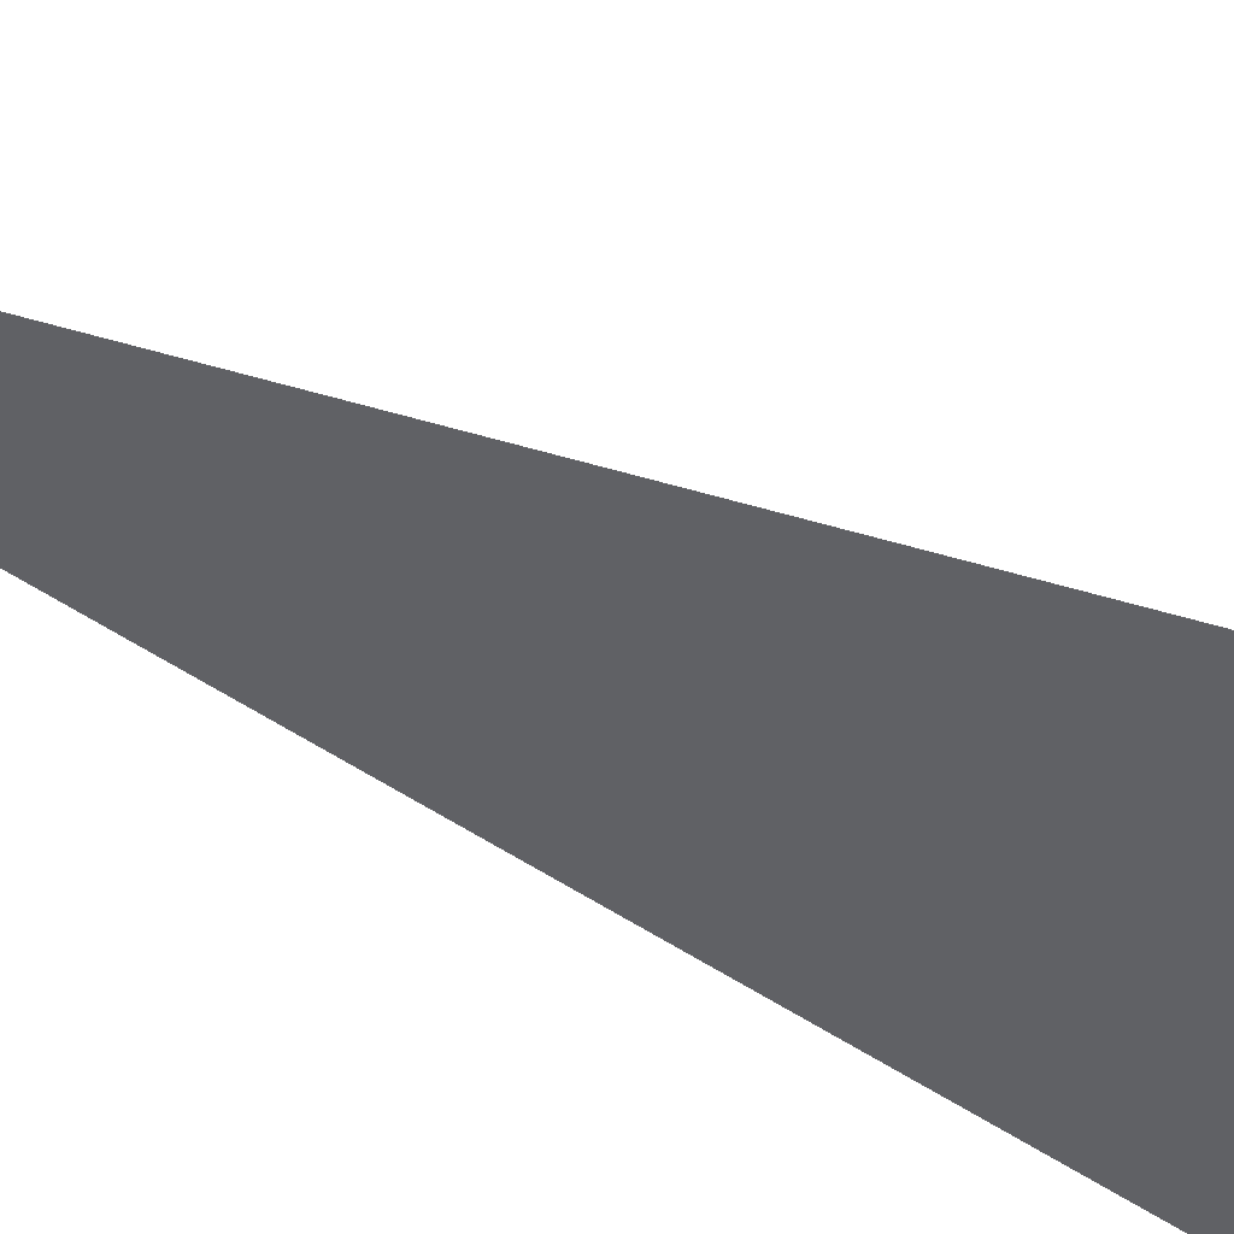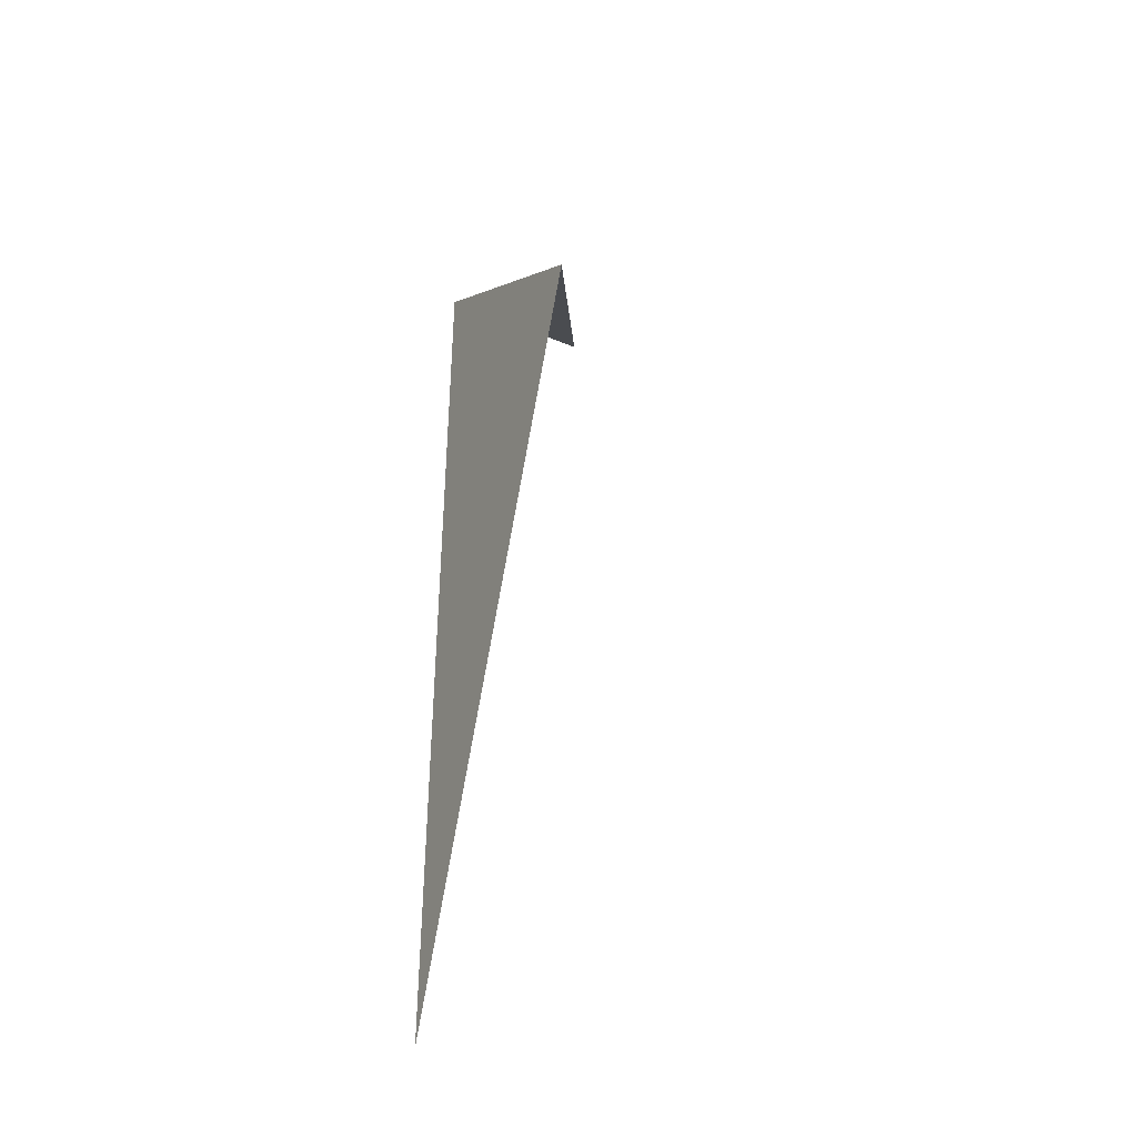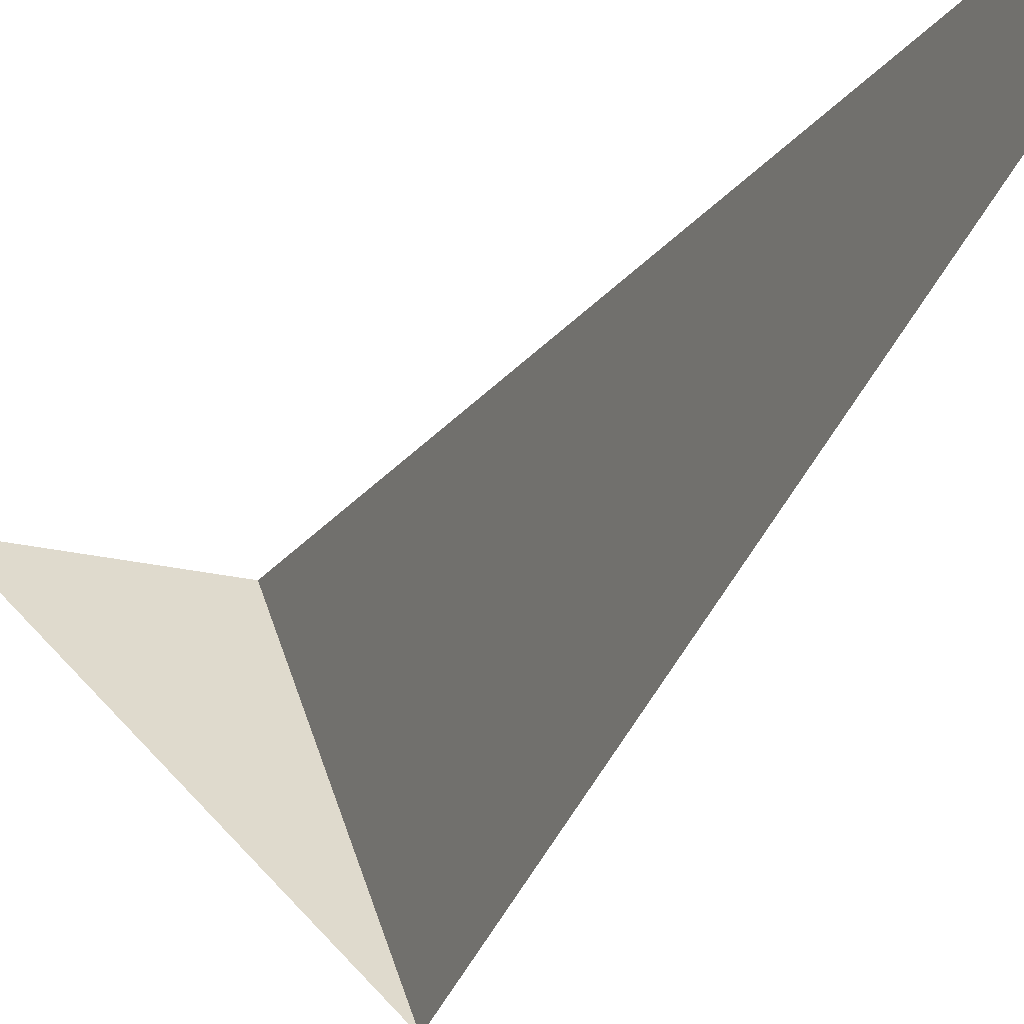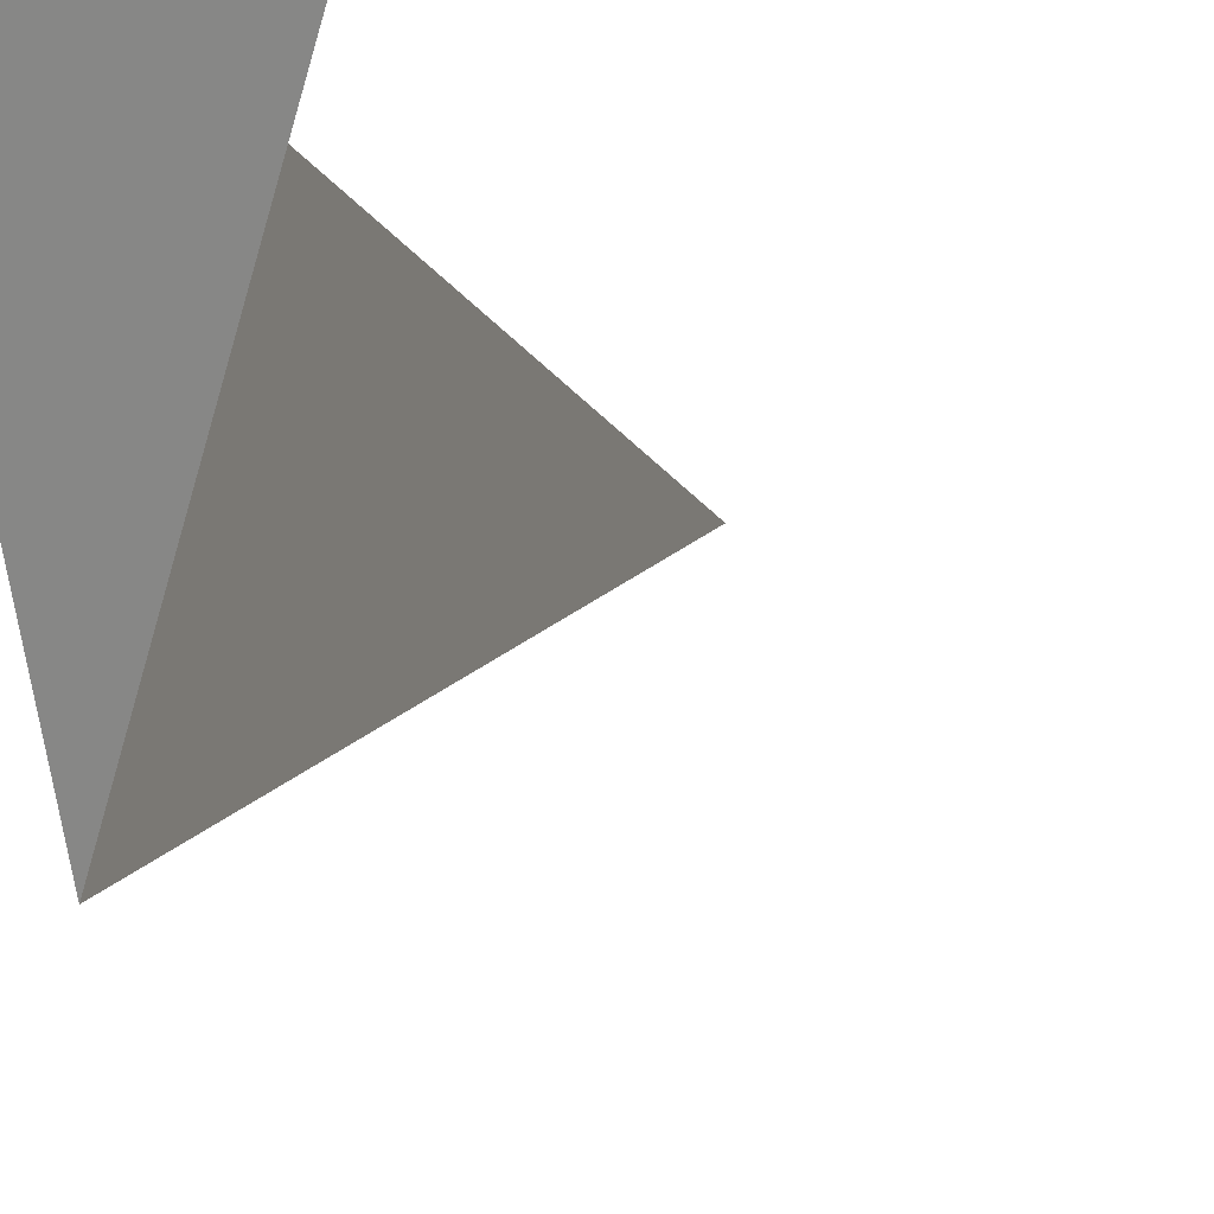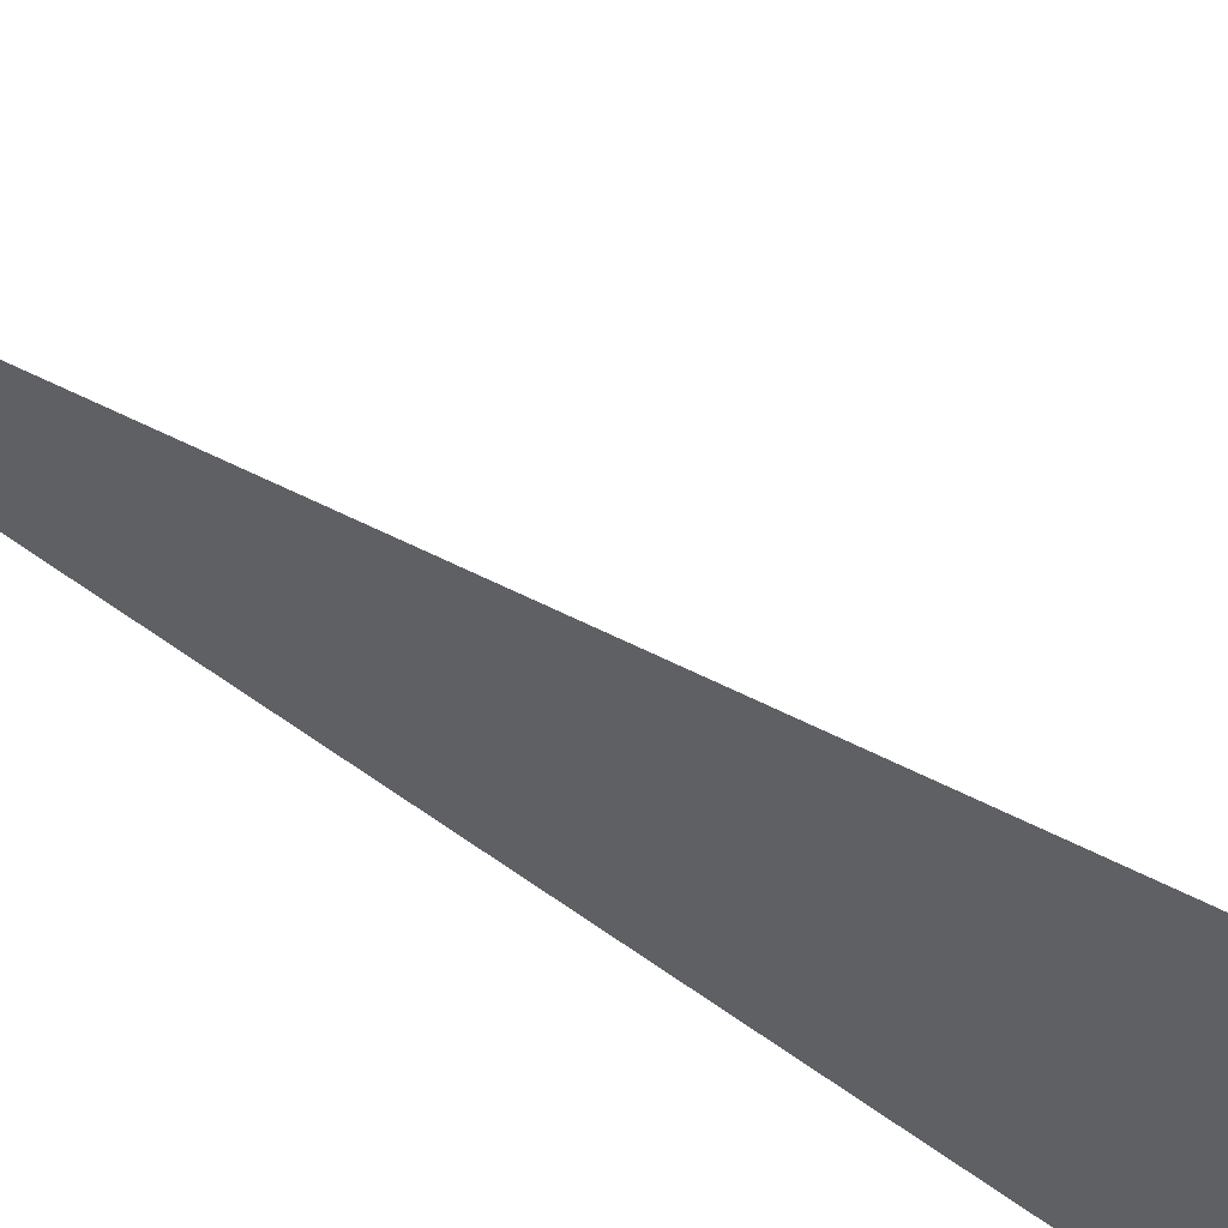
<metadata>
{"format":"obj","ext":"obj","renderer":"f3d","projection":"perspective","resolution":1024,"background":"white","views":[{"elev":42.4,"azim":-68.5,"up":"+Y"},{"elev":-38.7,"azim":-27.7,"up":"+Z"},{"elev":-20.5,"azim":155.4,"up":"+Y"},{"elev":-12.1,"azim":15.5,"up":"+Y"},{"elev":58.9,"azim":-62.3,"up":"+Y"}]}
</metadata>
<code>
v 0 132 0
v 38 132 0
v 35.71 132 13
v 29.11 132 24.43
v 19 132 32.91
v 6.599 132 37.42
v -6.599 132 37.42
v -19 132 32.91
v -29.11 132 24.43
v -35.71 132 13
v -38 132 1.228e-13
v -35.71 132 -13
v -29.11 132 -24.43
v -19 132 -32.91
v -6.599 132 -37.42
v 6.599 132 -37.42
v 19 132 -32.91
v 29.11 132 -24.43
v 35.71 132 -13
v 104 132 0
v 97.73 132 35.57
v 79.67 132 66.85
v 52 132 90.07
v 18.06 132 102.4
v -18.06 132 102.4
v -52 132 90.07
v -79.67 132 66.85
v -97.73 132 35.57
v -104 132 3.36e-13
v -97.73 132 -35.57
v -79.67 132 -66.85
v -52 132 -90.07
v -18.06 132 -102.4
v 18.06 132 -102.4
v 52 132 -90.07
v 79.67 132 -66.85
v 97.73 132 -35.57
v 159 411 0
v 149.4 411 54.38
v 121.8 411 102.2
v 79.5 411 137.7
v 27.61 411 156.6
v -27.61 411 156.6
v -79.5 411 137.7
v -121.8 411 102.2
v -149.4 411 54.38
v -159 411 5.137e-13
v -149.4 411 -54.38
v -121.8 411 -102.2
v -79.5 411 -137.7
v -27.61 411 -156.6
v 27.61 411 -156.6
v 79.5 411 -137.7
v 121.8 411 -102.2
v 149.4 411 -54.38
v 128 463 0
v 120.3 463 43.78
v 98.05 463 82.28
v 64 463 110.9
v 22.23 463 126.1
v -22.23 463 126.1
v -64 463 110.9
v -98.05 463 82.28
v -120.3 463 43.78
v -128 463 4.136e-13
v -120.3 463 -43.78
v -98.05 463 -82.28
v -64 463 -110.9
v -22.23 463 -126.1
v 22.23 463 -126.1
v 64 463 -110.9
v 98.05 463 -82.28
v 120.3 463 -43.78
v 174 633 0
v 163.5 633 59.51
v 133.3 633 111.8
v 87 633 150.7
v 30.21 633 171.4
v -30.21 633 171.4
v -87 633 150.7
v -133.3 633 111.8
v -163.5 633 59.51
v -174 633 5.622e-13
v -163.5 633 -59.51
v -133.3 633 -111.8
v -87 633 -150.7
v -30.21 633 -171.4
v 30.21 633 -171.4
v 87 633 -150.7
v 133.3 633 -111.8
v 163.5 633 -59.51
v 207 633 0
v 191.2 633 79.22
v 146.4 633 146.4
v 79.22 633 191.2
v 3.344e-13 633 207
v -79.22 633 191.2
v -146.4 633 146.4
v -191.2 633 79.22
v -207 633 6.688e-13
v -191.2 633 -79.22
v -146.4 633 -146.4
v -79.22 633 -191.2
v -9.573e-13 633 -207
v 79.22 633 -191.2
v 146.4 633 -146.4
v 191.2 633 -79.22
v 163 491 0
v 150.6 491 62.38
v 115.3 491 115.3
v 62.38 491 150.6
v 2.633e-13 491 163
v -62.38 491 150.6
v -115.3 491 115.3
v -150.6 491 62.38
v -163 491 5.267e-13
v -150.6 491 -62.38
v -115.3 491 -115.3
v -62.38 491 -150.6
v -7.538e-13 491 -163
v 62.38 491 -150.6
v 115.3 491 -115.3
v 150.6 491 -62.38
v 170 447 0
v 157.1 447 65.06
v 120.2 447 120.2
v 65.06 447 157.1
v 2.746e-13 447 170
v -65.06 447 157.1
v -120.2 447 120.2
v -157.1 447 65.06
v -170 447 5.493e-13
v -157.1 447 -65.06
v -120.2 447 -120.2
v -65.06 447 -157.1
v -7.862e-13 447 -170
v 65.06 447 -157.1
v 120.2 447 -120.2
v 157.1 447 -65.06
v 207 405 0
v 191.2 405 79.22
v 146.4 405 146.4
v 79.22 405 191.2
v 3.344e-13 405 207
v -79.22 405 191.2
v -146.4 405 146.4
v -191.2 405 79.22
v -207 405 6.688e-13
v -191.2 405 -79.22
v -146.4 405 -146.4
v -79.22 405 -191.2
v -9.573e-13 405 -207
v 79.22 405 -191.2
v 146.4 405 -146.4
v 191.2 405 -79.22
v 208 305 0
v 192.2 305 79.6
v 147.1 305 147.1
v 79.6 305 192.2
v 3.36e-13 305 208
v -79.6 305 192.2
v -147.1 305 147.1
v -192.2 305 79.6
v -208 305 6.721e-13
v -192.2 305 -79.6
v -147.1 305 -147.1
v -79.6 305 -192.2
v -9.619e-13 305 -208
v 79.6 305 -192.2
v 147.1 305 -147.1
v 192.2 305 -79.6
v 178 205 0
v 164.5 205 68.12
v 125.9 205 125.9
v 68.12 205 164.5
v 2.876e-13 205 178
v -68.12 205 164.5
v -125.9 205 125.9
v -164.5 205 68.12
v -178 205 5.751e-13
v -164.5 205 -68.12
v -125.9 205 -125.9
v -68.12 205 -164.5
v -8.232e-13 205 -178
v 68.12 205 -164.5
v 125.9 205 -125.9
v 164.5 205 -68.12
v 118 115 0
v 109 115 45.16
v 83.44 115 83.44
v 45.16 115 109
v 1.906e-13 115 118
v -45.16 115 109
v -83.44 115 83.44
v -109 115 45.16
v -118 115 3.813e-13
v -109 115 -45.16
v -83.44 115 -83.44
v -45.16 115 -109
v -5.457e-13 115 -118
v 45.16 115 -109
v 83.44 115 -83.44
v 109 115 -45.16
v 79 79 0
v 72.99 79 30.23
v 55.86 79 55.86
v 30.23 79 72.99
v 1.276e-13 79 79
v -30.23 79 72.99
v -55.86 79 55.86
v -72.99 79 30.23
v -79 79 2.553e-13
v -72.99 79 -30.23
v -55.86 79 -55.86
v -30.23 79 -72.99
v -3.653e-13 79 -79
v 30.23 79 -72.99
v 55.86 79 -55.86
v 72.99 79 -30.23
v 77 59 0
v 71.14 59 29.47
v 54.45 59 54.45
v 29.47 59 71.14
v 1.244e-13 59 77
v -29.47 59 71.14
v -54.45 59 54.45
v -71.14 59 29.47
v -77 59 2.488e-13
v -71.14 59 -29.47
v -54.45 59 -54.45
v -29.47 59 -71.14
v -3.561e-13 59 -77
v 29.47 59 -71.14
v 54.45 59 -54.45
v 71.14 59 -29.47
v 103 45 0
v 95.16 45 39.42
v 72.83 45 72.83
v 39.42 45 95.16
v 1.664e-13 45 103
v -39.42 45 95.16
v -72.83 45 72.83
v -95.16 45 39.42
v -103 45 3.328e-13
v -95.16 45 -39.42
v -72.83 45 -72.83
v -39.42 45 -95.16
v -4.763e-13 45 -103
v 39.42 45 -95.16
v 72.83 45 -72.83
v 95.16 45 -39.42
v 124 25 0
v 114.6 25 47.45
v 87.68 25 87.68
v 47.45 25 114.6
v 2.003e-13 25 124
v -47.45 25 114.6
v -87.68 25 87.68
v -114.6 25 47.45
v -124 25 4.007e-13
v -114.6 25 -47.45
v -87.68 25 -87.68
v -47.45 25 -114.6
v -5.734e-13 25 -124
v 47.45 25 -114.6
v 87.68 25 -87.68
v 114.6 25 -47.45
v 134 0 0
v 123.8 0 51.28
v 94.75 0 94.75
v 51.28 0 123.8
v 2.165e-13 0 134
v -51.28 0 123.8
v -94.75 0 94.75
v -123.8 0 51.28
v -134 0 4.33e-13
v -123.8 0 -51.28
v -94.75 0 -94.75
v -51.28 0 -123.8
v -6.197e-13 0 -134
v 51.28 0 -123.8
v 94.75 0 -94.75
v 123.8 0 -51.28
v 58 0 0
v 53.59 0 22.2
v 41.01 0 41.01
v 22.2 0 53.59
v 9.37e-14 0 58
v -22.2 0 53.59
v -41.01 0 41.01
v -53.59 0 22.2
v -58 0 1.874e-13
v -53.59 0 -22.2
v -41.01 0 -41.01
v -22.2 0 -53.59
v -2.682e-13 0 -58
v 22.2 0 -53.59
v 41.01 0 -41.01
v 53.59 0 -22.2
v 0 0 0
v 9.8 422.6 -177
v 9.8 581.6 -229
v -9.8 581.6 -229
v -9.8 422.6 -177
v 9.8 581.6 -187.6
v -9.8 581.6 -187.6
v 9.8 613 -198.2
v 9.8 613 -314.2
v -9.8 613 -314.2
v -9.8 613 -198.2
v 9.8 579.4 -289.5
v -9.8 579.4 -289.5
v 9.8 579.4 -261.5
v -9.8 579.4 -261.5
v 9.8 399.1 -200.5
v -9.8 399.1 -200.5
v 9.8 581.6 229
v 9.8 422.6 176.4
v -9.8 581.6 229
v -9.8 422.6 176.4
v 9.8 581.6 188.2
v -9.8 581.6 188.2
v 9.8 613 314.2
v 9.8 613 198.8
v -9.8 613 314.2
v -9.8 613 198.8
v 9.8 579.4 289.5
v -9.8 579.4 289.5
v 9.8 579.4 261.5
v -9.8 579.4 261.5
v 9.8 399.1 200.5
v -9.8 399.1 200.5
f 328 323 325
f 325 326 328

</code>
